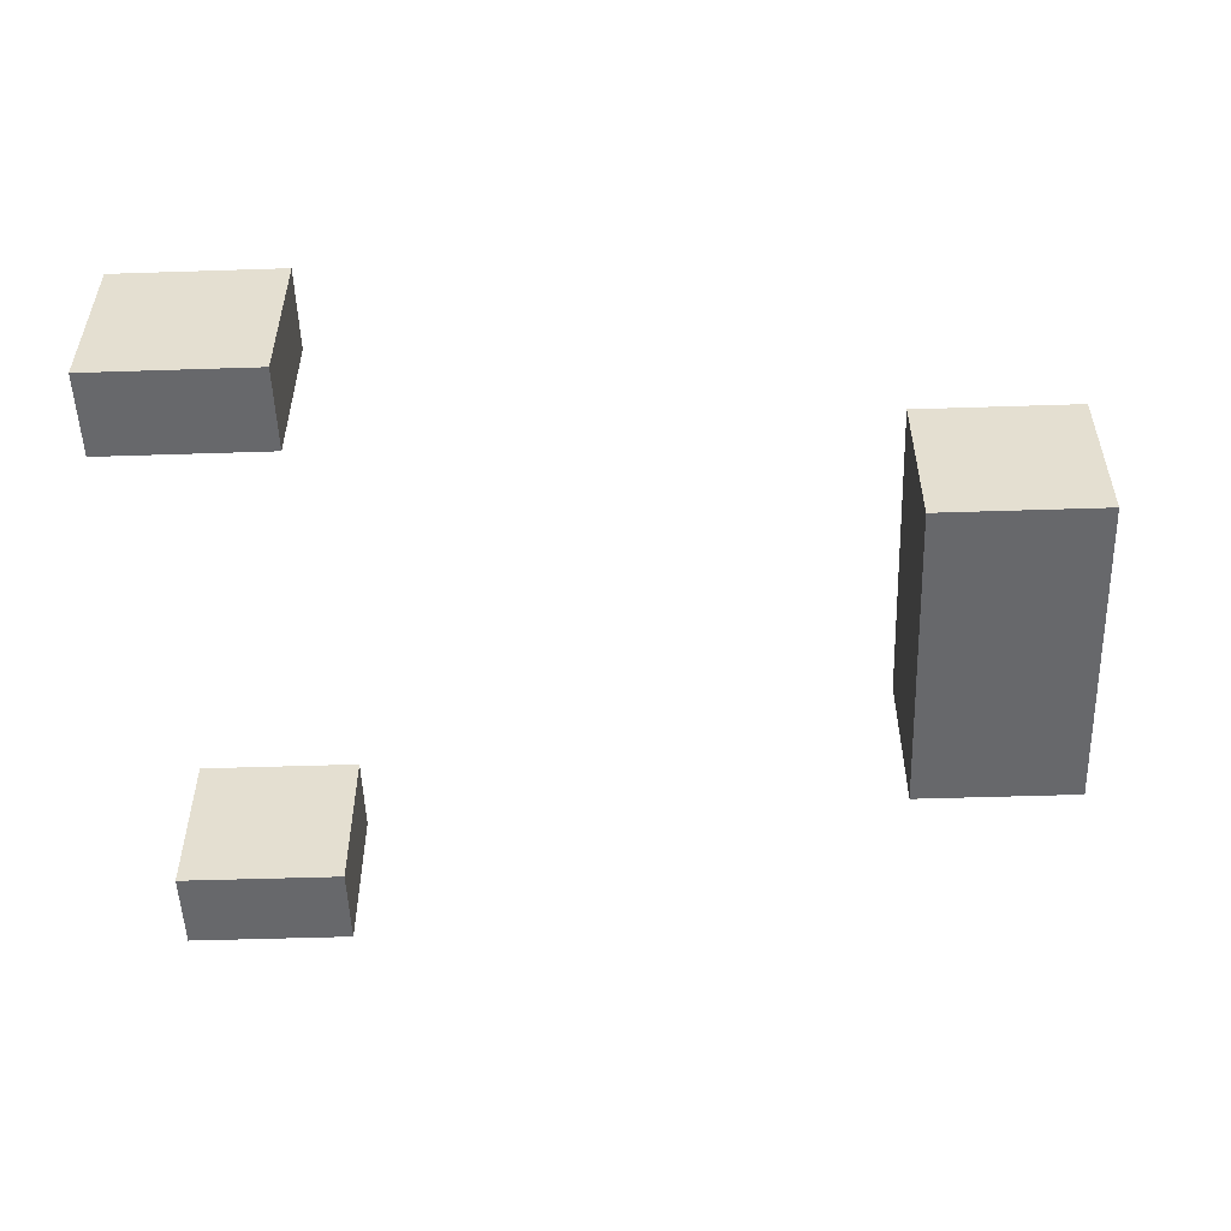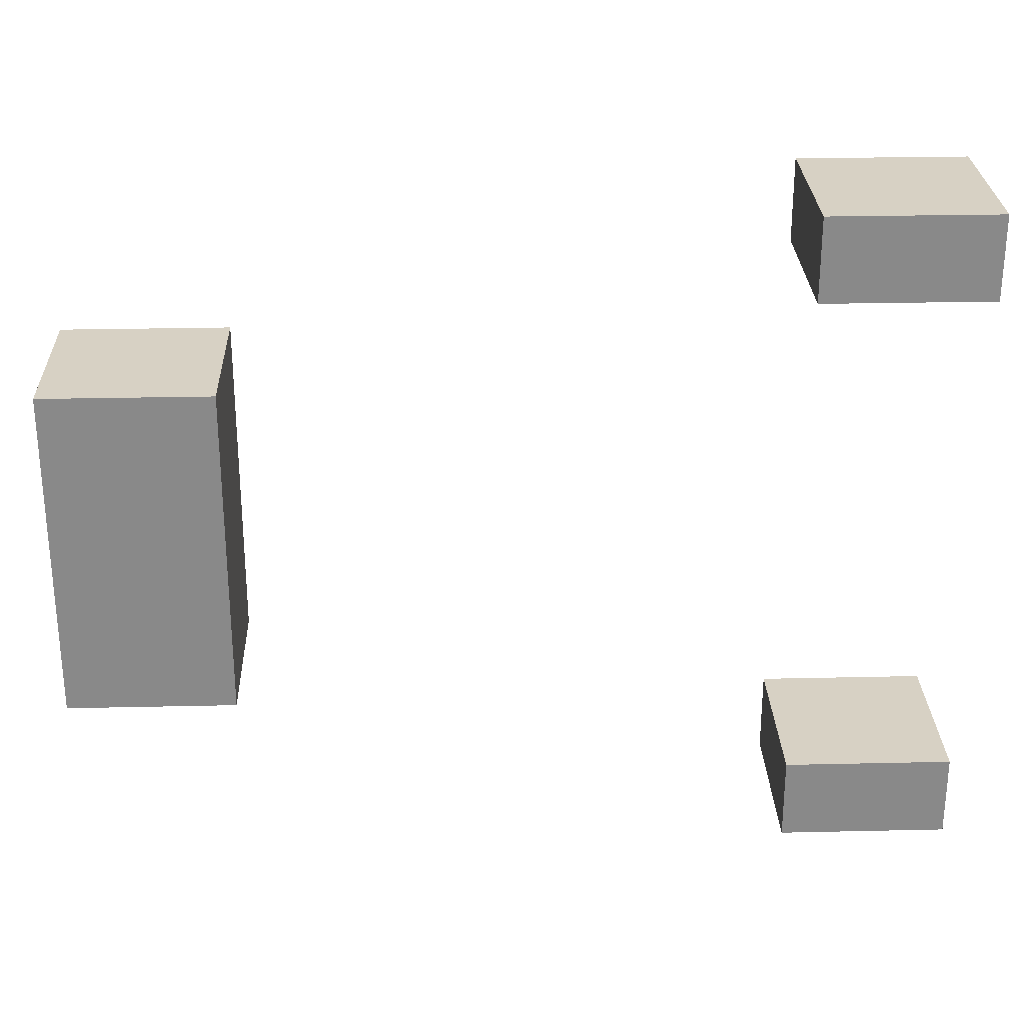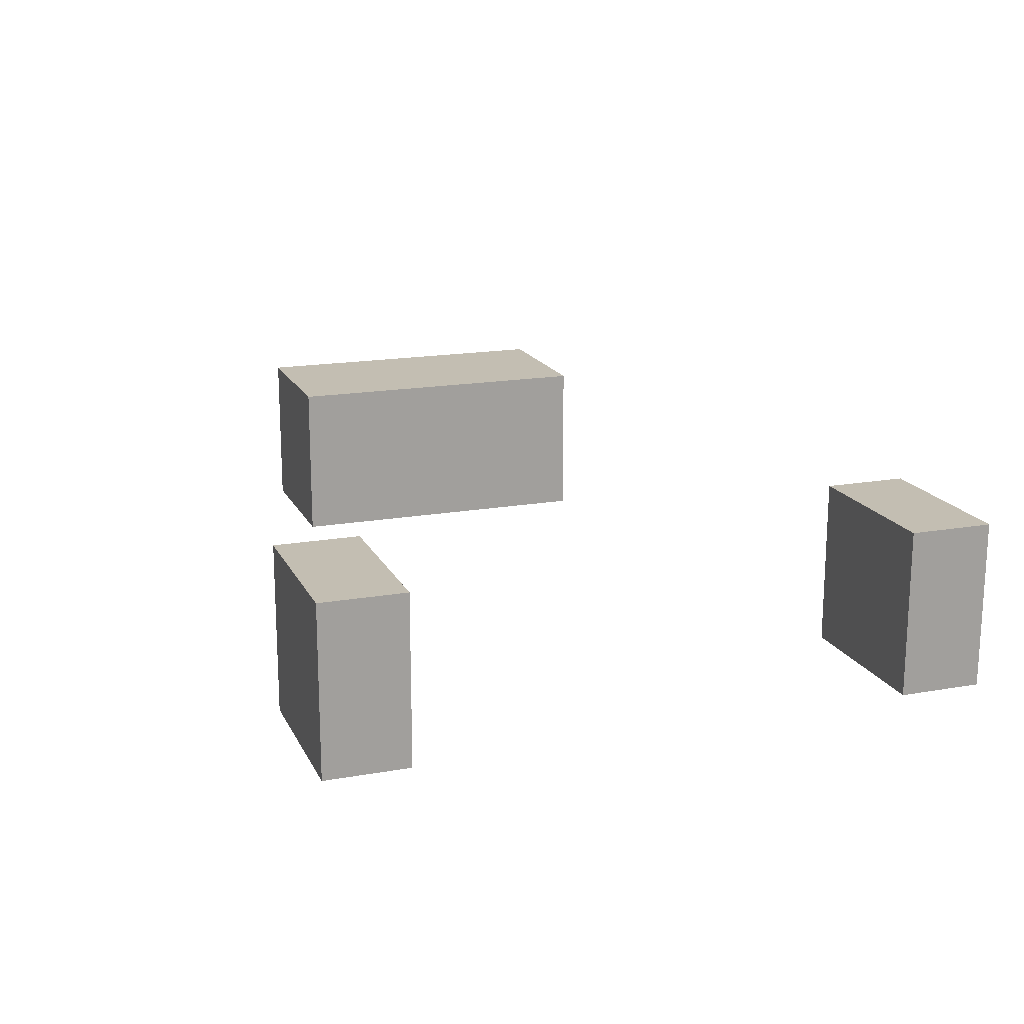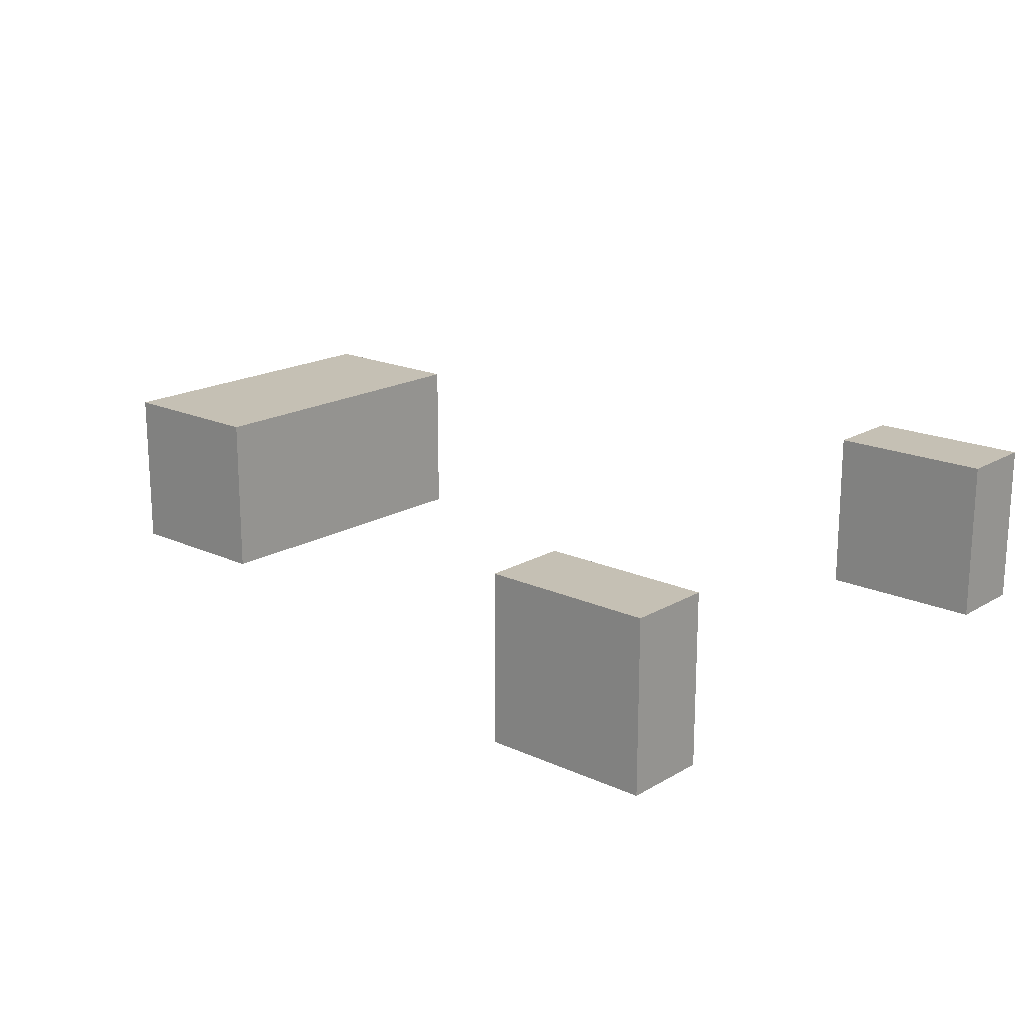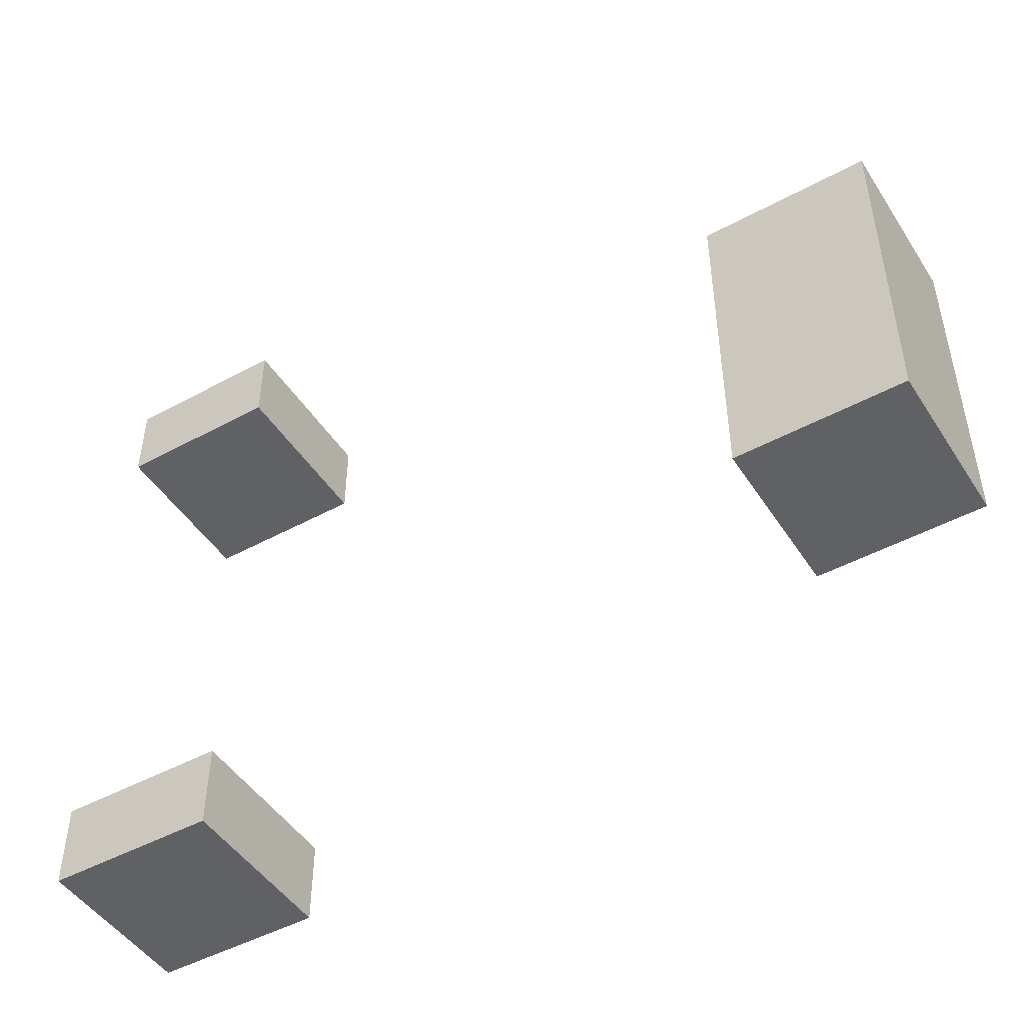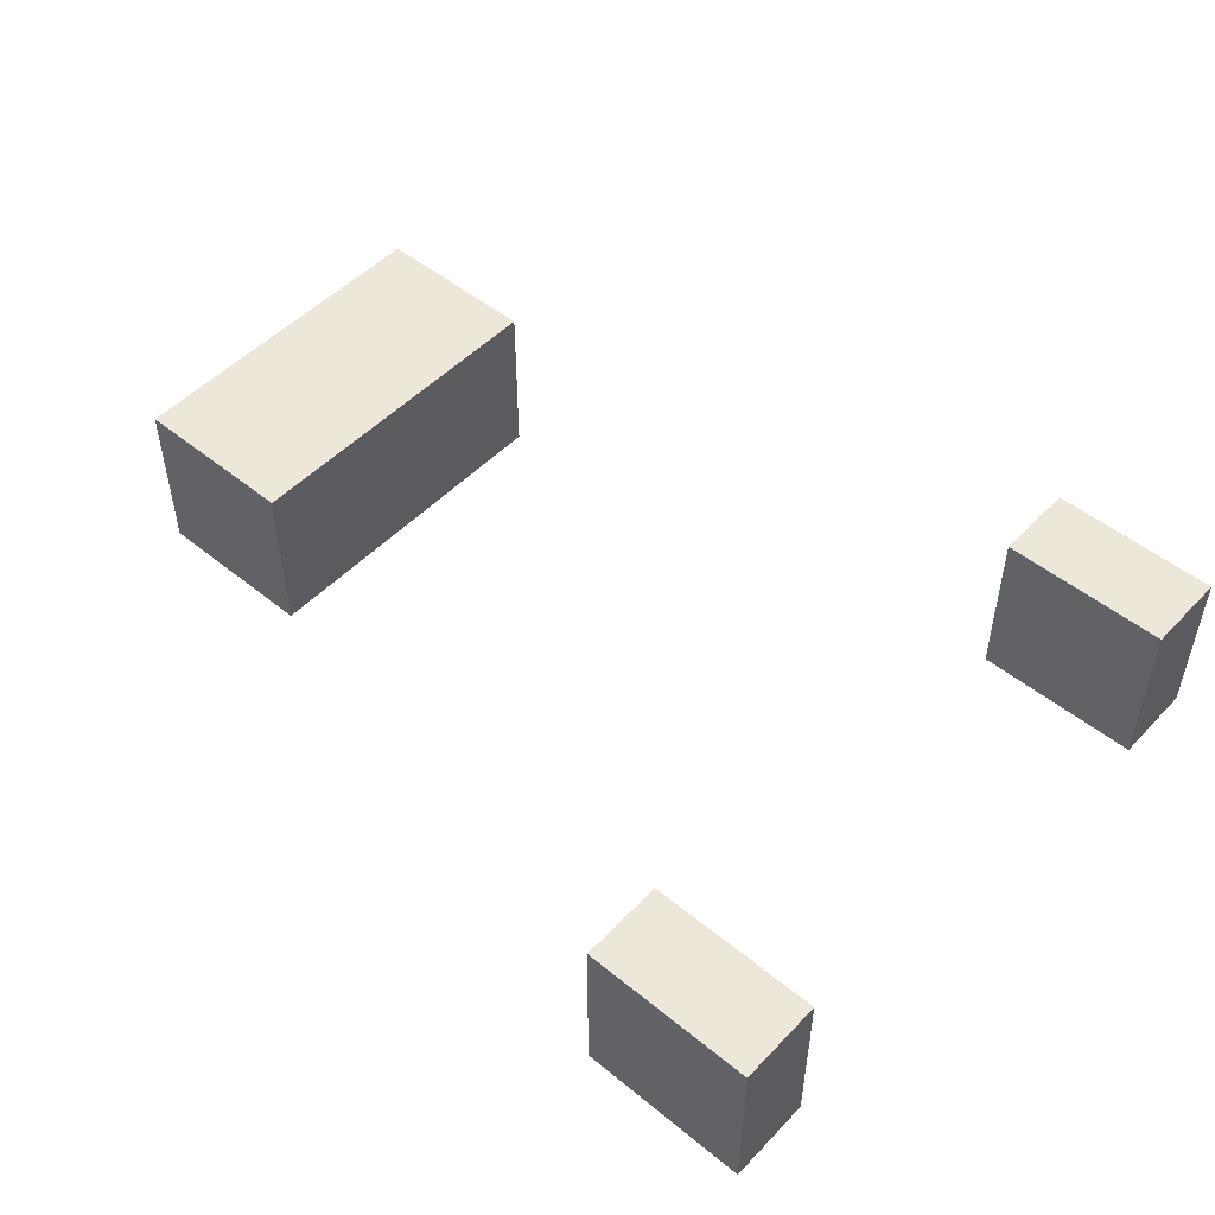
<metadata>
{"format":"obj","ext":"obj","renderer":"f3d","projection":"perspective","resolution":1024,"background":"white","views":[{"elev":-52.4,"azim":2.0,"up":"+Y"},{"elev":27.1,"azim":178.0,"up":"+Z"},{"elev":17.4,"azim":-109.4,"up":"+Y"},{"elev":18.2,"azim":-138.4,"up":"+Y"},{"elev":-47.7,"azim":31.4,"up":"+Z"},{"elev":50.2,"azim":-138.3,"up":"+Y"}]}
</metadata>
<code>
o Obstacles_Hard.002
v 120 -50 -200
v 120 -50 -150
v 120 50 -150
v 120 50 -200
v 220 50 -200
v 220 -50 -200
v 220 50 -150
v 220 -50 -150
f 1 2 3
f 3 4 1
f 4 5 6
f 6 1 4
f 5 7 8
f 8 6 5
f 2 8 7
f 7 3 2
f 2 1 6
f 6 8 2
f 7 5 4
f 4 3 7
o Obstacles_Hard.001
v 120 -50 150
v 120 -50 200
v 120 50 200
v 120 50 150
v 220 50 150
v 220 -50 150
v 220 50 200
v 220 -50 200
f 9 10 11
f 11 12 9
f 12 13 14
f 14 9 12
f 13 15 16
f 16 14 13
f 10 16 15
f 15 11 10
f 10 9 14
f 14 16 10
f 15 13 12
f 12 11 15
o Obstacles_Hard
v 550 -50 -100
v 550 -50 100
v 550 50 100
v 550 50 -100
v 650 50 -100
v 650 -50 -100
v 650 50 100
v 650 -50 100
f 17 18 19
f 19 20 17
f 20 21 22
f 22 17 20
f 21 23 24
f 24 22 21
f 18 24 23
f 23 19 18
f 18 17 22
f 22 24 18
f 23 21 20
f 20 19 23

</code>
